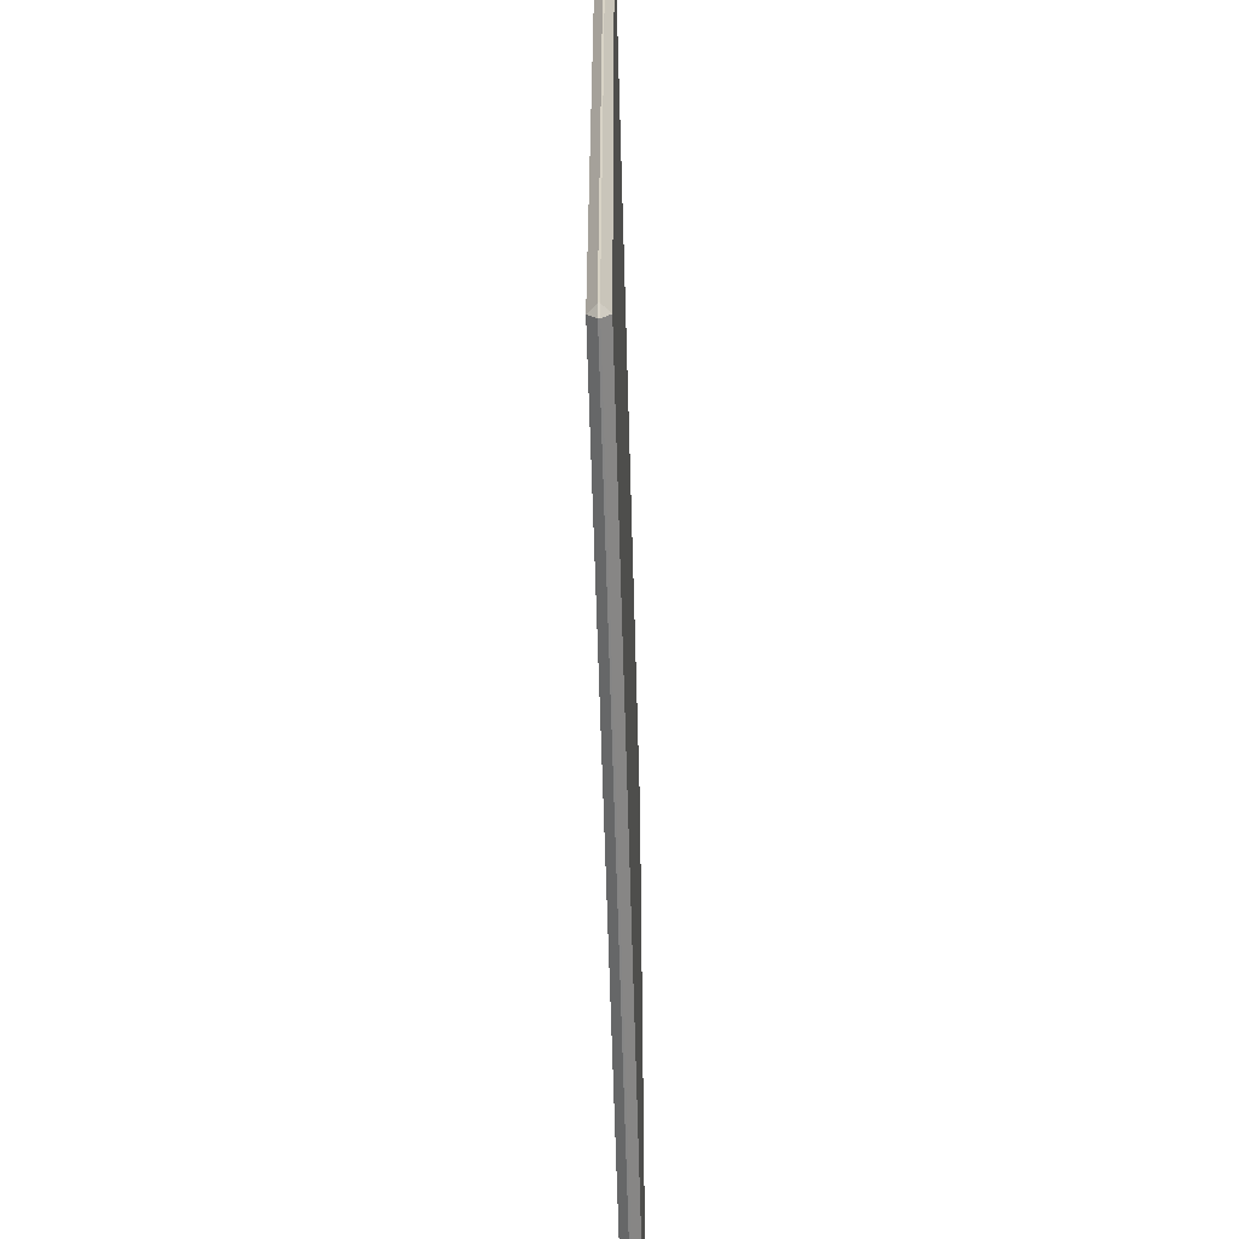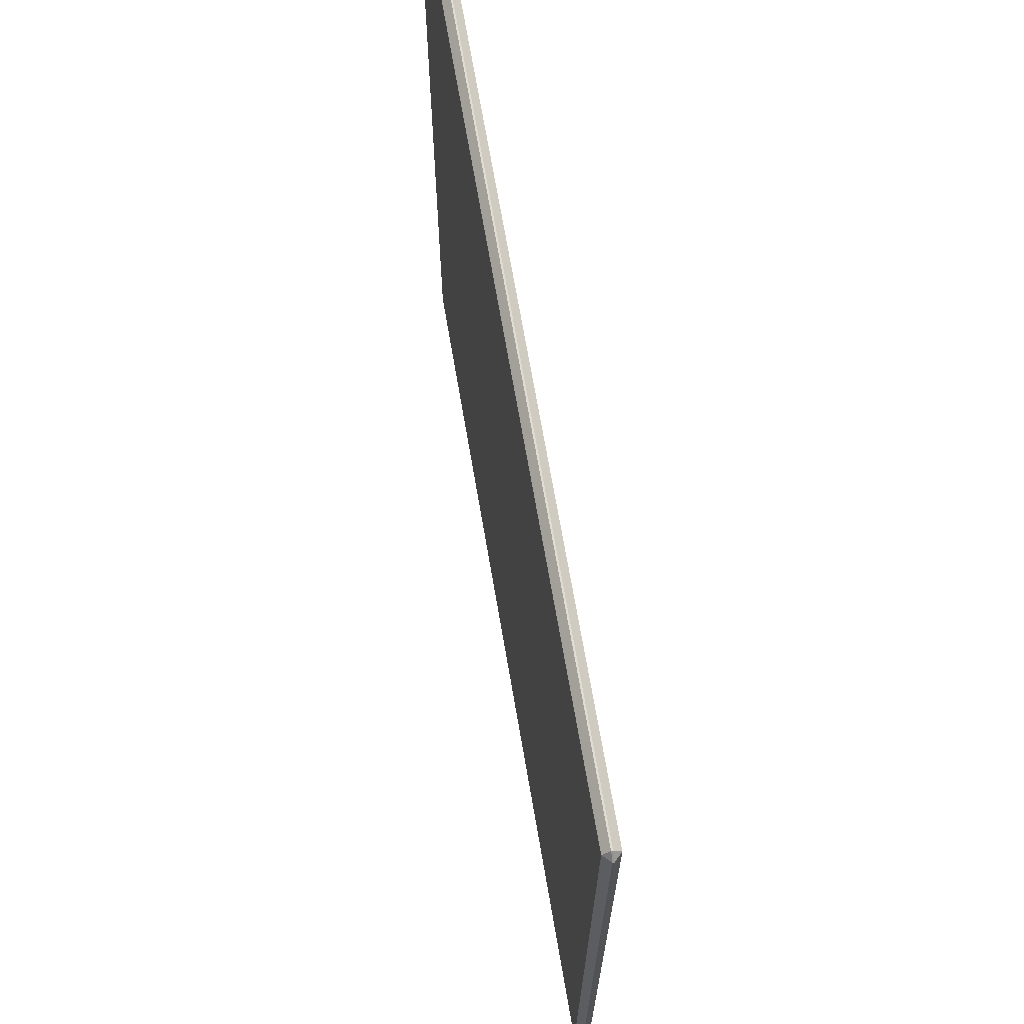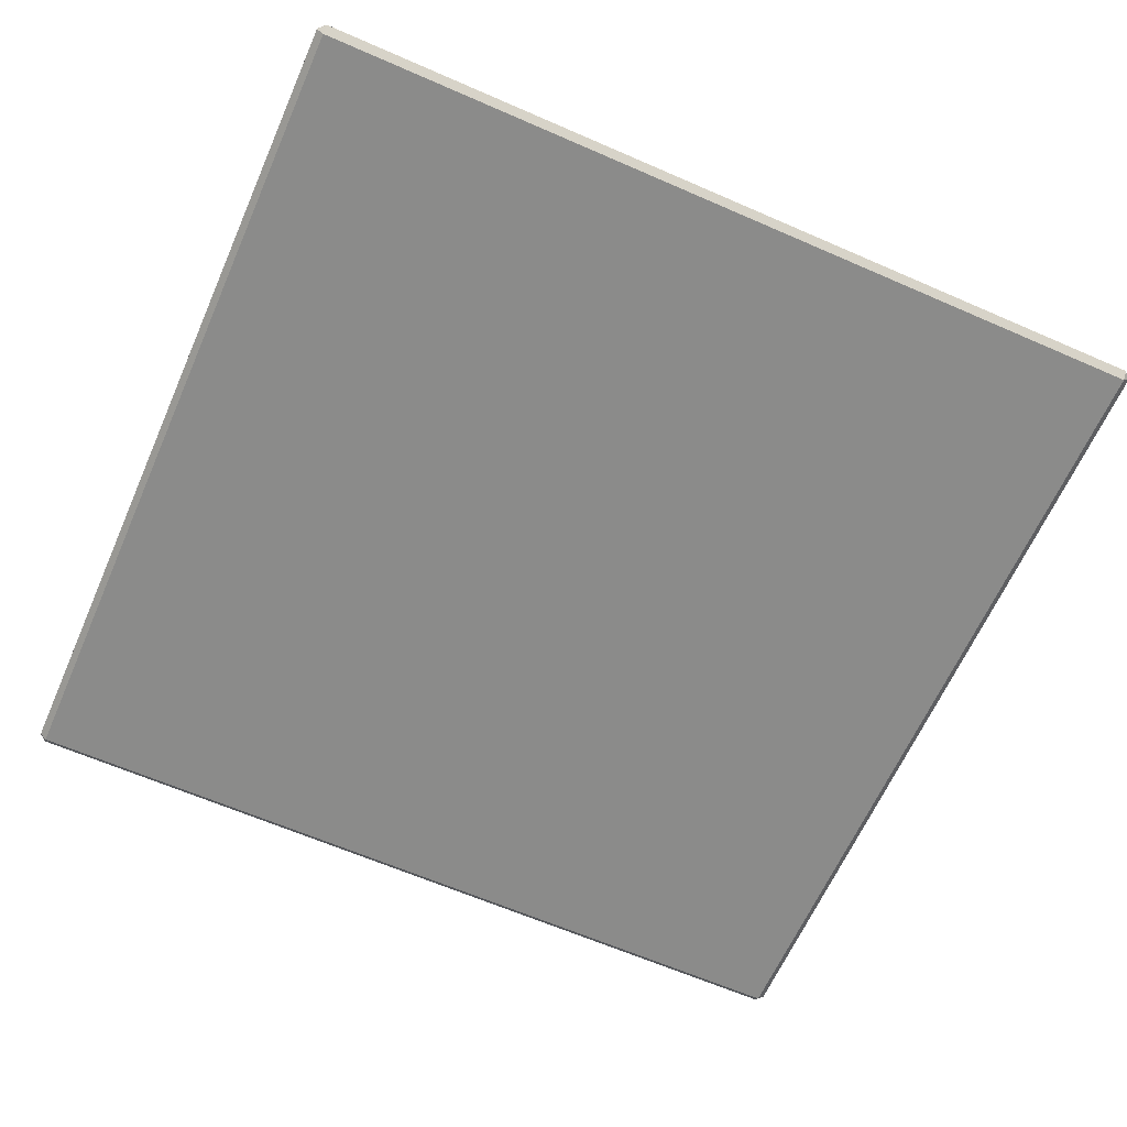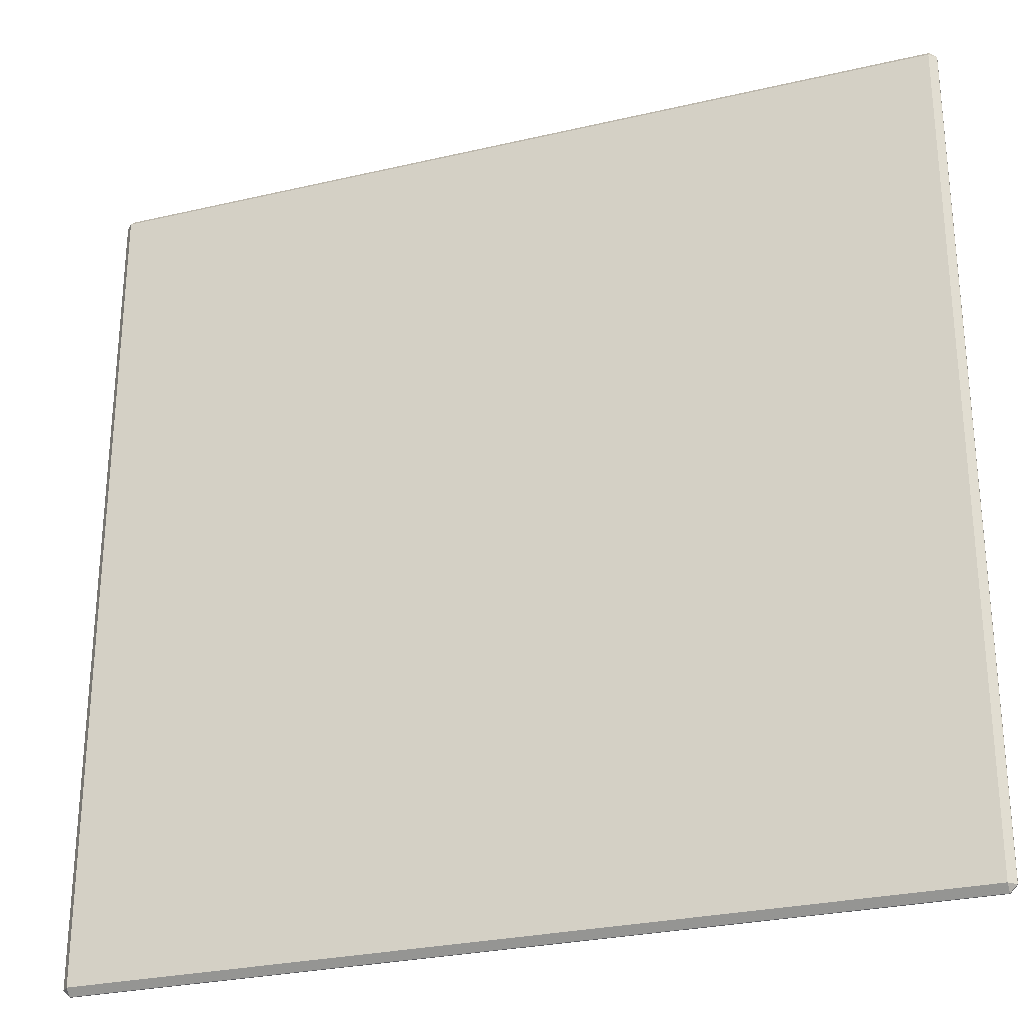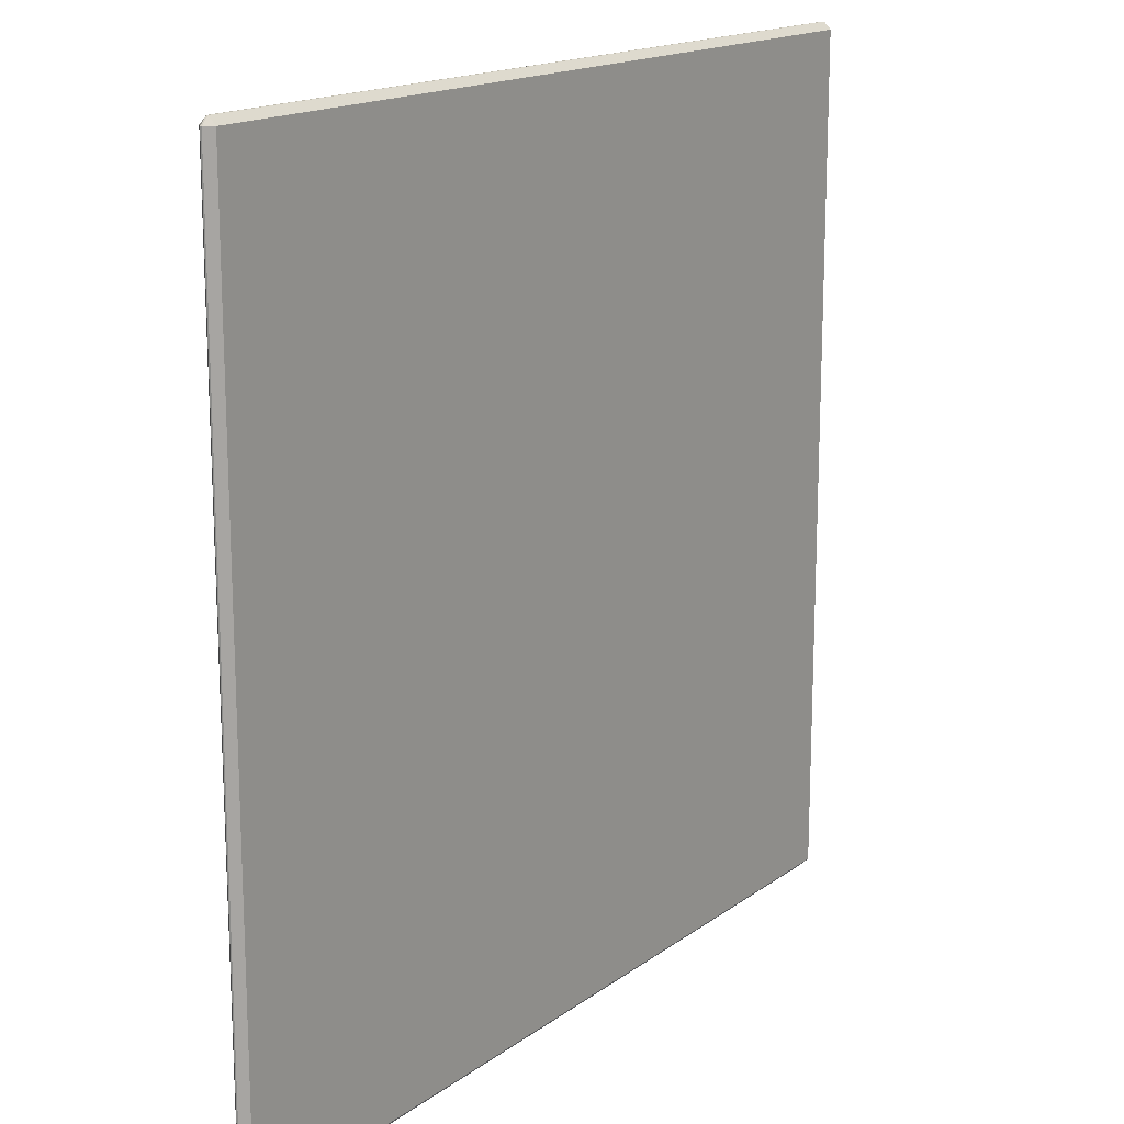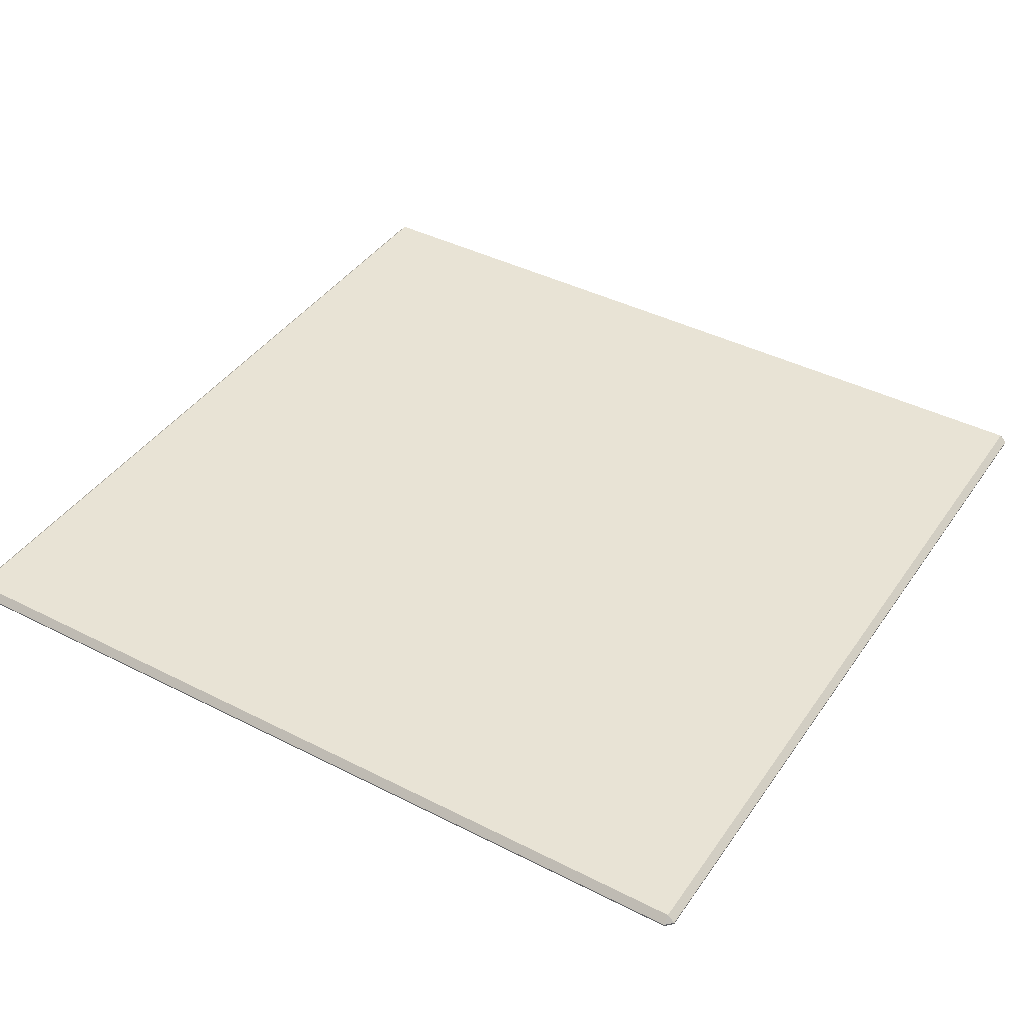
<metadata>
{"format":"obj","ext":"obj","renderer":"f3d","projection":"perspective","resolution":1024,"background":"white","views":[{"elev":-61.7,"azim":-88.4,"up":"+Z"},{"elev":69.2,"azim":-99.7,"up":"+Z"},{"elev":-63.7,"azim":156.2,"up":"+Y"},{"elev":-27.5,"azim":-160.2,"up":"+Z"},{"elev":16.3,"azim":-55.2,"up":"+Z"},{"elev":41.2,"azim":-148.3,"up":"+Y"}]}
</metadata>
<code>
g default
v -1210 4.079 1177
v -1210 23.96 1197
v -1230 23.96 1177
v 1230 23.96 1177
v 1210 23.96 1197
v 1210 4.079 1177
v 1210 48.26 1177
v 1210 28.38 1197
v 1230 28.38 1177
v -1230 28.38 1177
v -1210 28.38 1197
v -1210 48.26 1177
v 1210 28.38 -1197
v 1210 48.26 -1177
v 1230 28.38 -1177
v -1230 28.38 -1177
v -1210 48.26 -1177
v -1210 28.38 -1197
v 1210 4.079 -1177
v 1210 23.96 -1197
v 1230 23.96 -1177
v -1230 23.96 -1177
v -1210 23.96 -1197
v -1210 4.079 -1177
g Slum_area_ground_01
f 1 3 22 24
f 2 1 6 5
f 3 2 11 10
f 4 6 19 21
f 5 4 9 8
f 7 9 15 14
f 8 7 12 11
f 10 12 17 16
f 13 15 21 20
f 14 13 18 17
f 16 18 23 22
f 20 19 24 23
f 2 5 8 11
f 12 7 14 17
f 18 13 20 23
f 24 19 6 1
f 4 21 15 9
f 22 3 10 16
f 1 2 3
f 4 5 6
f 7 8 9
f 10 11 12
f 13 14 15
f 16 17 18
f 19 20 21
f 22 23 24

</code>
